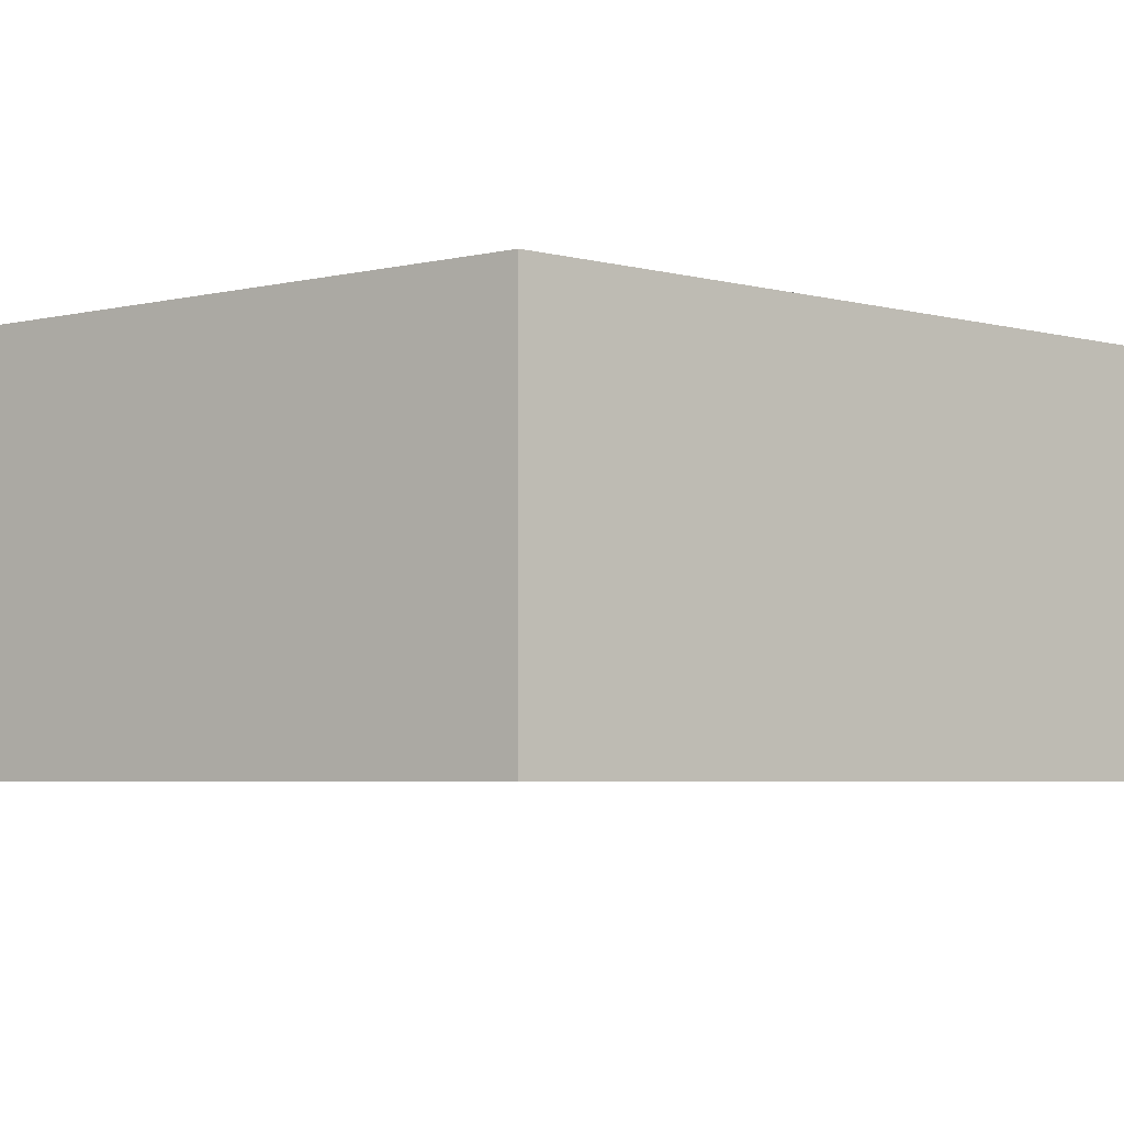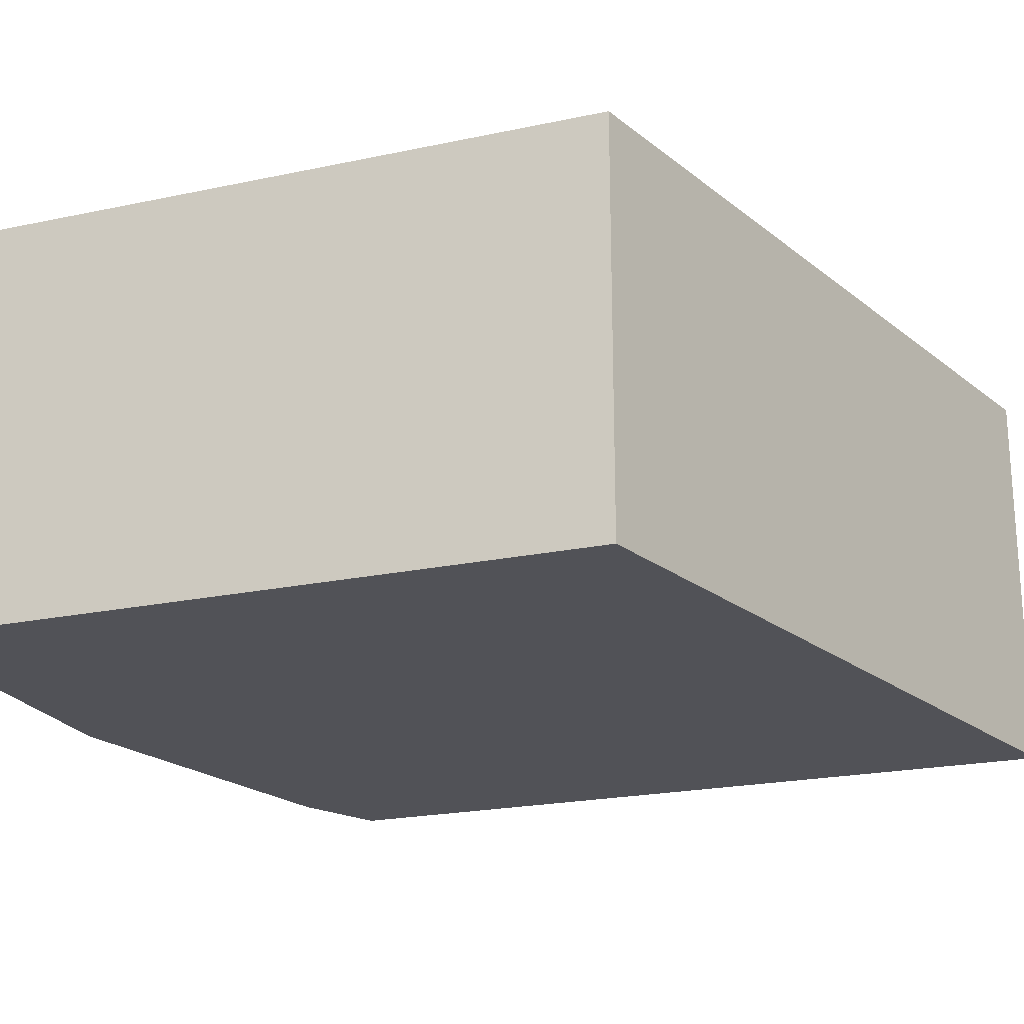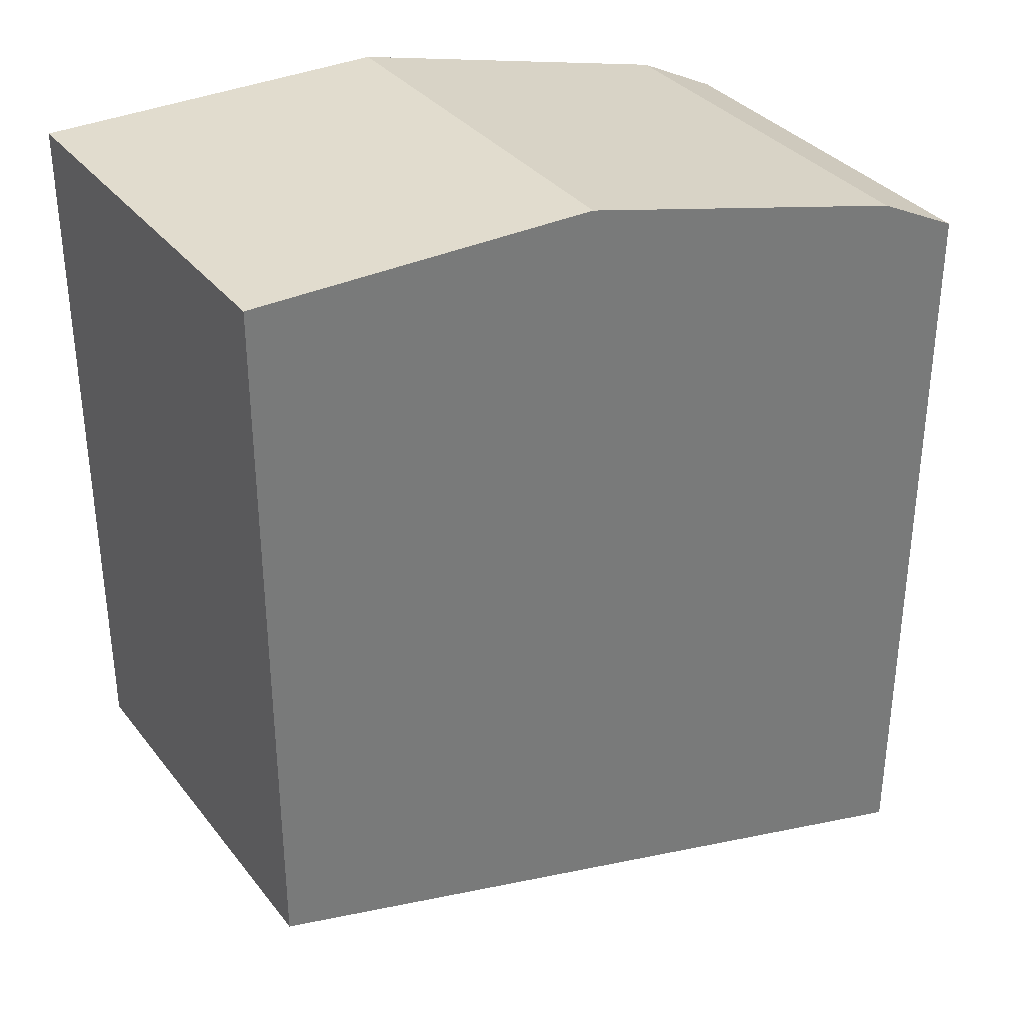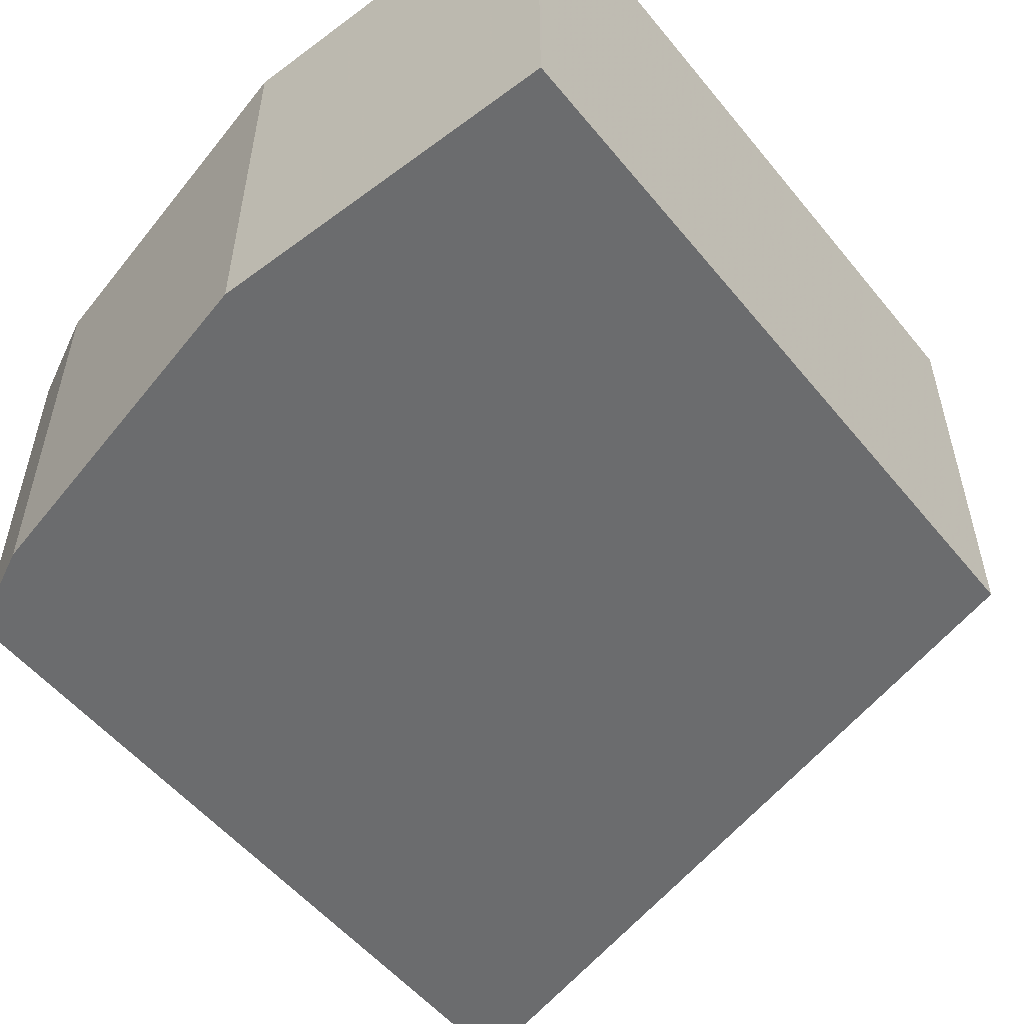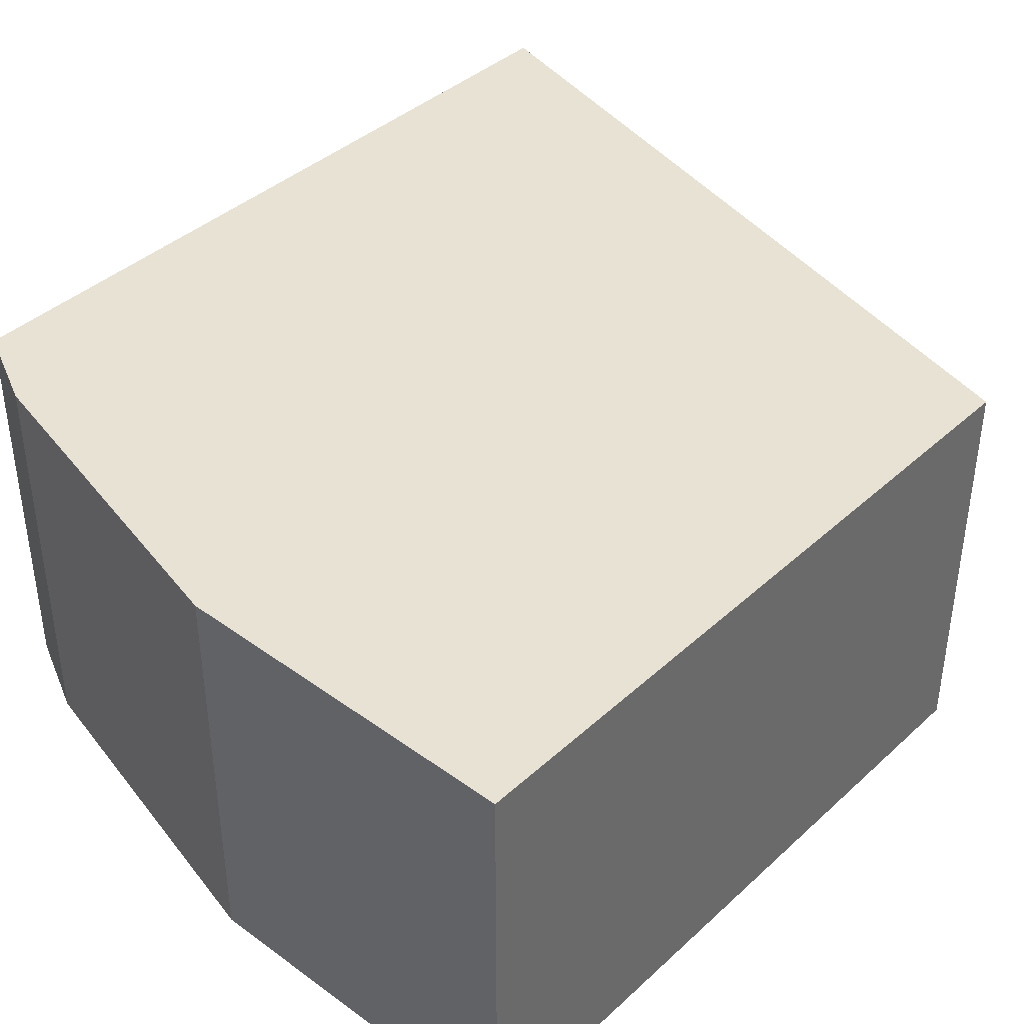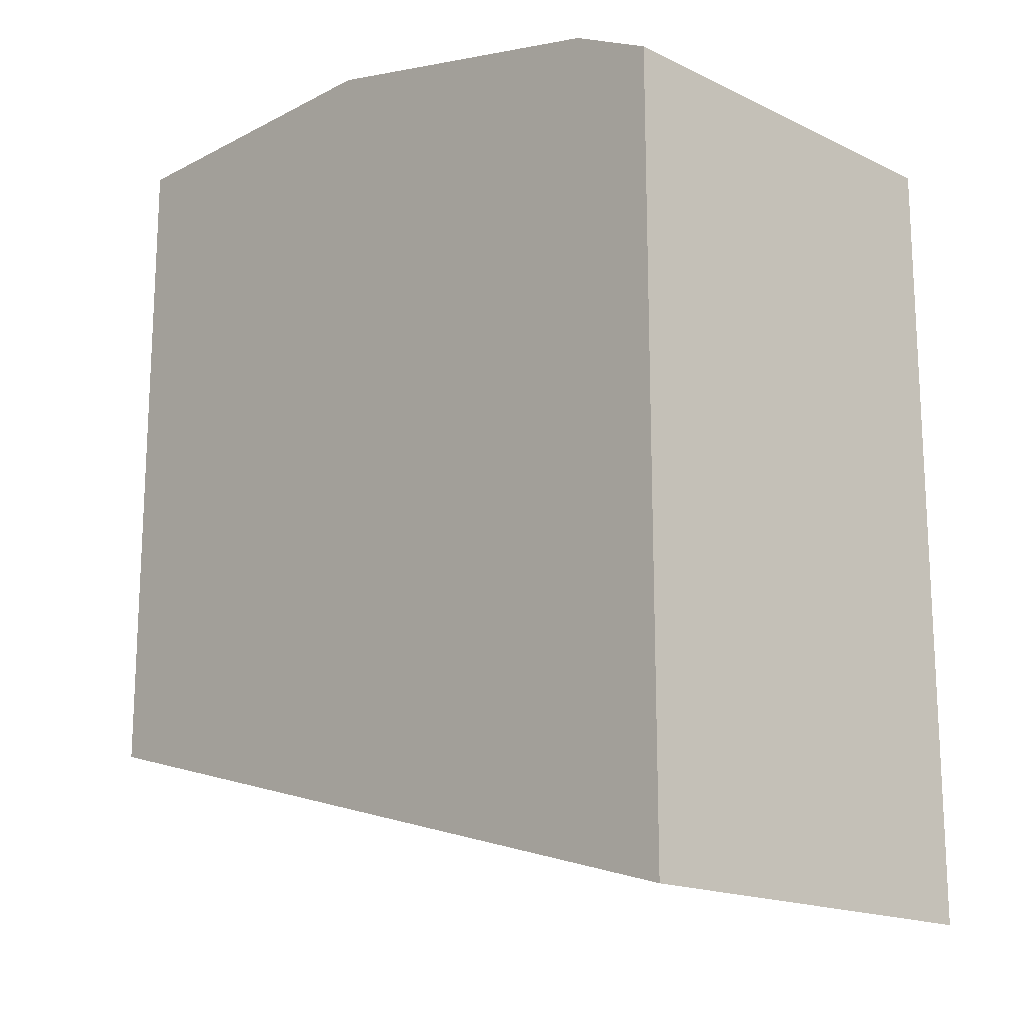
<metadata>
{"format":"obj","ext":"obj","renderer":"f3d","projection":"perspective","resolution":1024,"background":"white","views":[{"elev":-4.7,"azim":125.7,"up":"+Y"},{"elev":-21.5,"azim":110.7,"up":"+Y"},{"elev":34.0,"azim":147.8,"up":"+Z"},{"elev":-53.6,"azim":38.3,"up":"+Y"},{"elev":40.0,"azim":41.8,"up":"+Y"},{"elev":-17.2,"azim":-134.0,"up":"+Z"}]}
</metadata>
<code>
v -0.1566 -0.2687 0.3626
v -0.1511 -0.2687 0.3654
v -0.1566 -0.1763 0.3626
v -0.1566 -0.2687 0.1863
v -0.1372 -0.2687 0.3723
v -0.1372 -0.1763 0.3723
v -0.1566 -0.1763 0.1863
v 0.01929 -0.2687 0.2352
v -0.0588 -0.2687 0.3919
v -0.0588 -0.1763 0.3919
v 0.01929 -0.1763 0.2352
v 0.01929 -0.2687 0.3919
v 0.01929 -0.1763 0.3919
f 9 13 10
f 9 12 13
f 8 13 12
f 8 11 13
f 5 10 6
f 5 9 10
f 4 11 8
f 4 7 11
f 3 11 7
f 3 10 13
f 3 13 11
f 2 6 3
f 2 5 6
f 1 5 2
f 1 9 5
f 1 12 9
f 1 8 12
f 1 4 8
f 1 7 4
f 1 3 7
f 1 2 3
f 3 6 10

</code>
